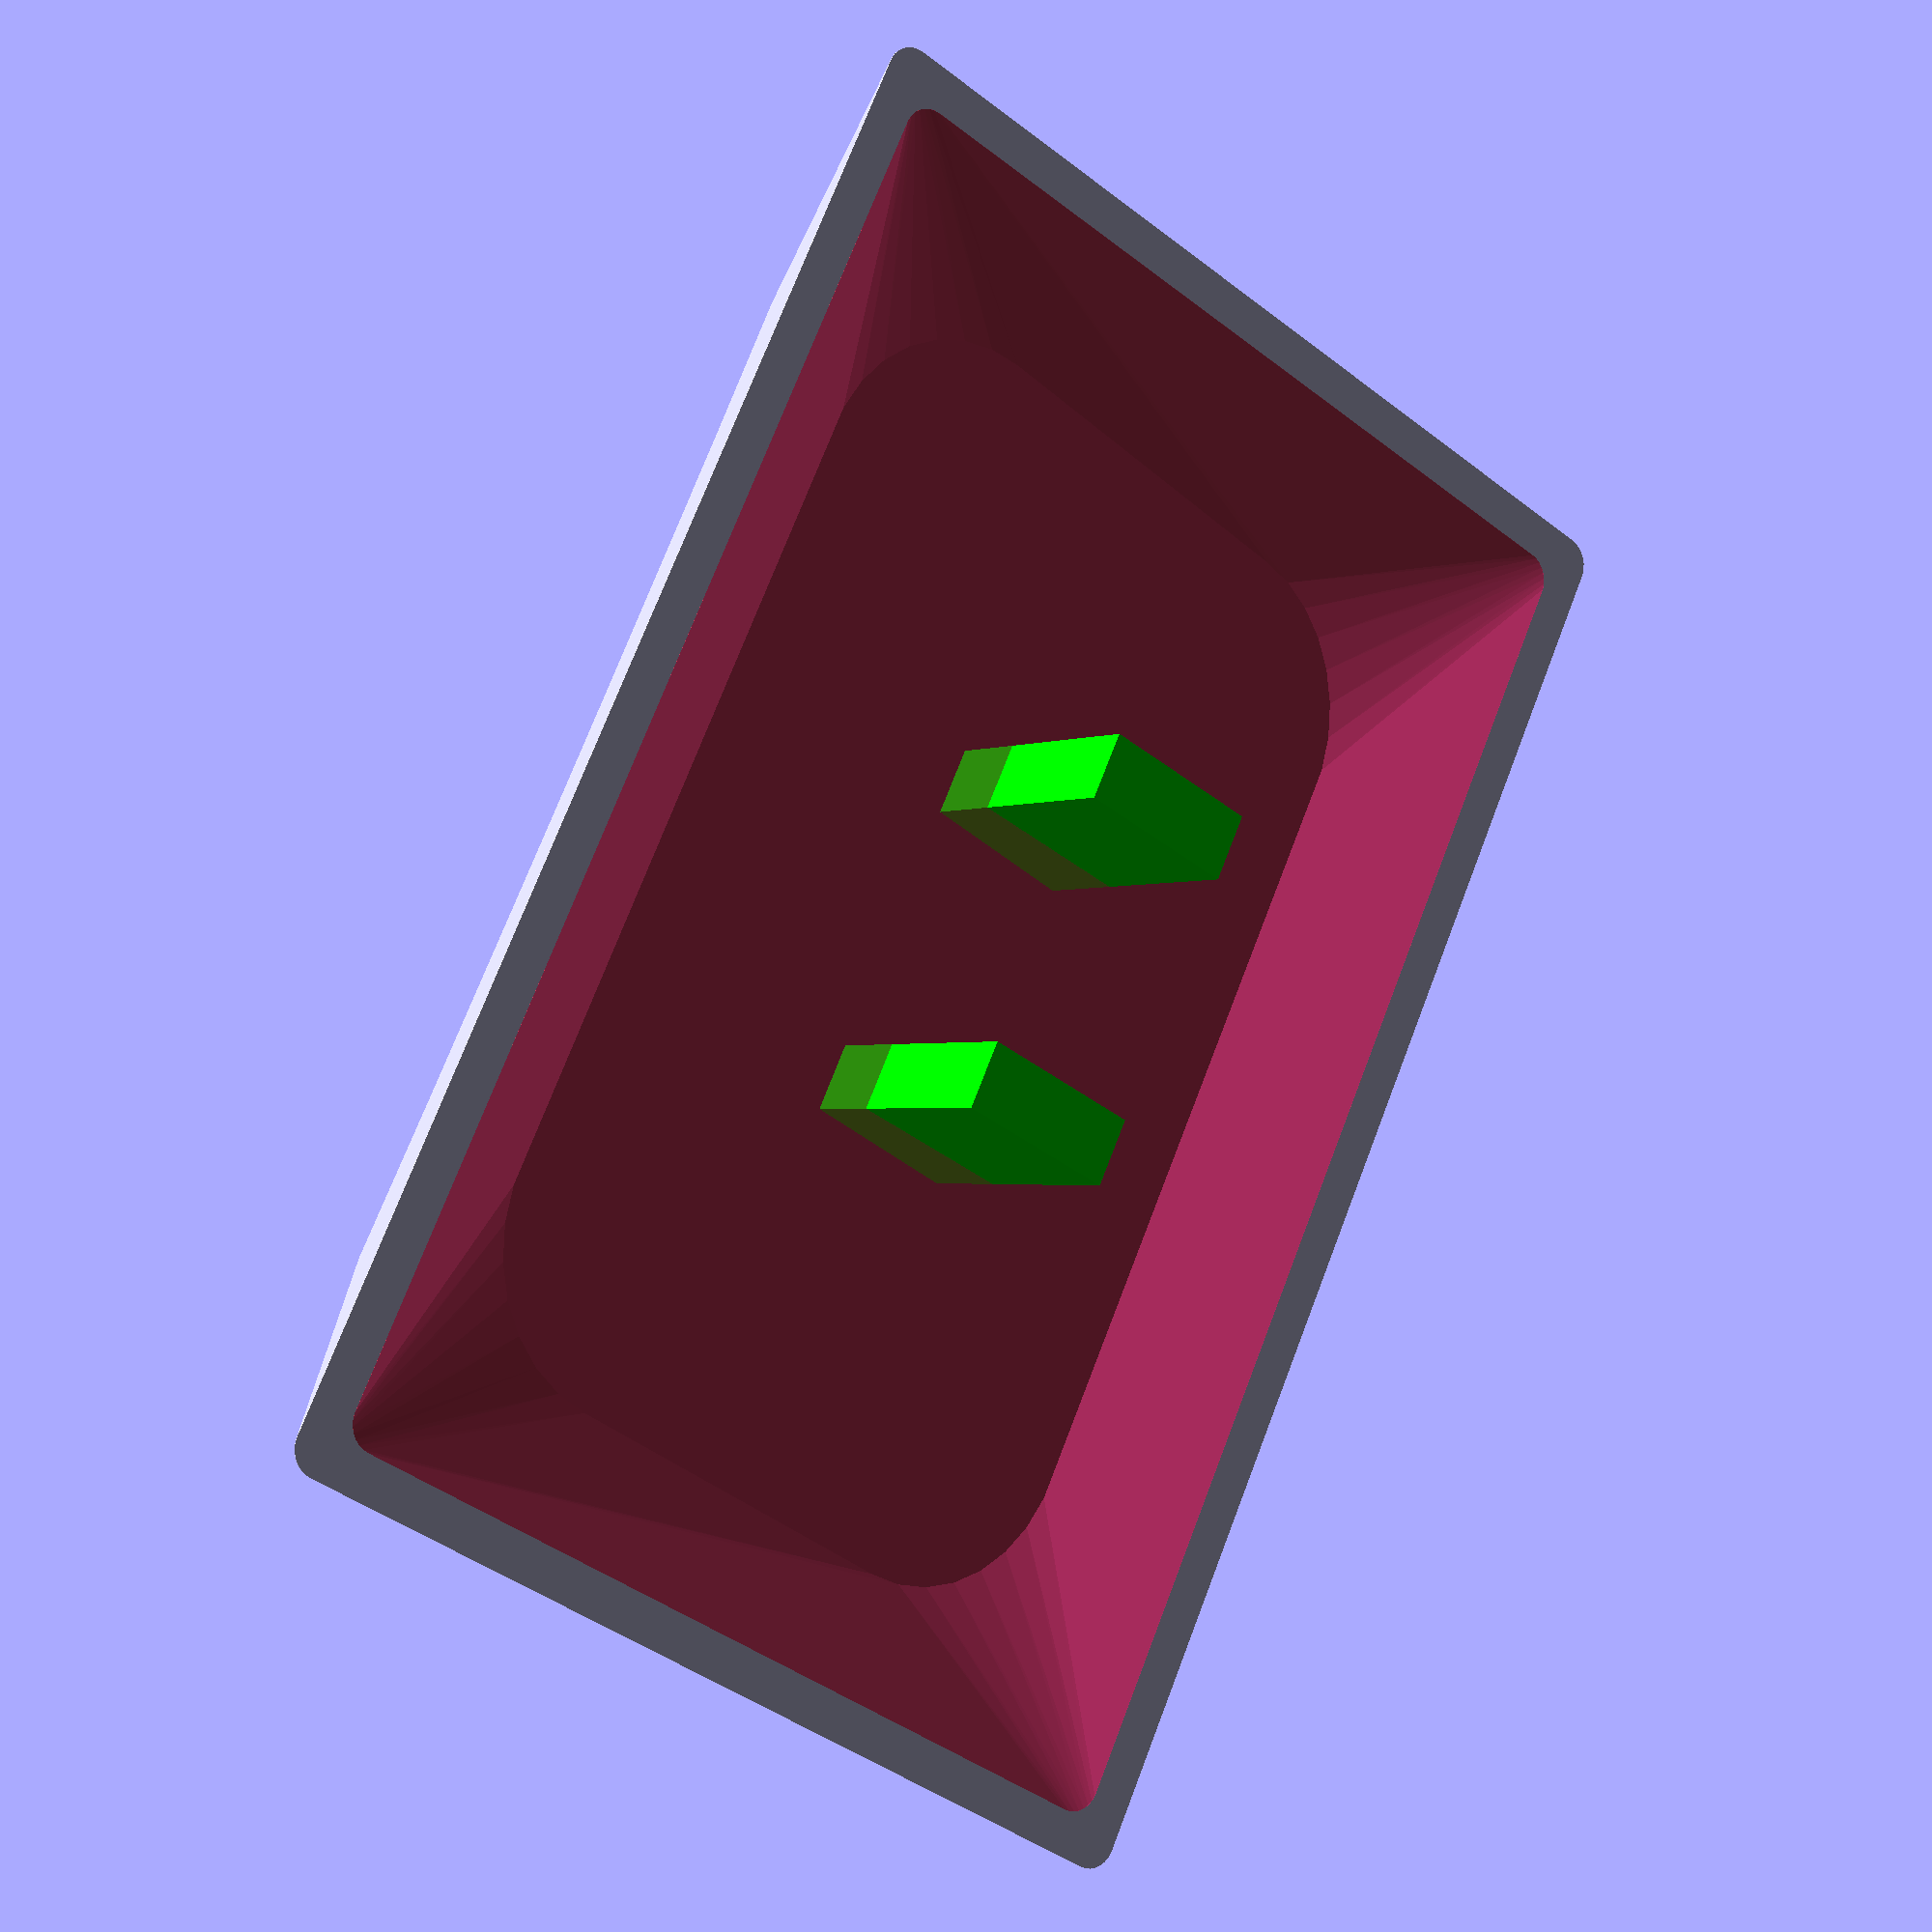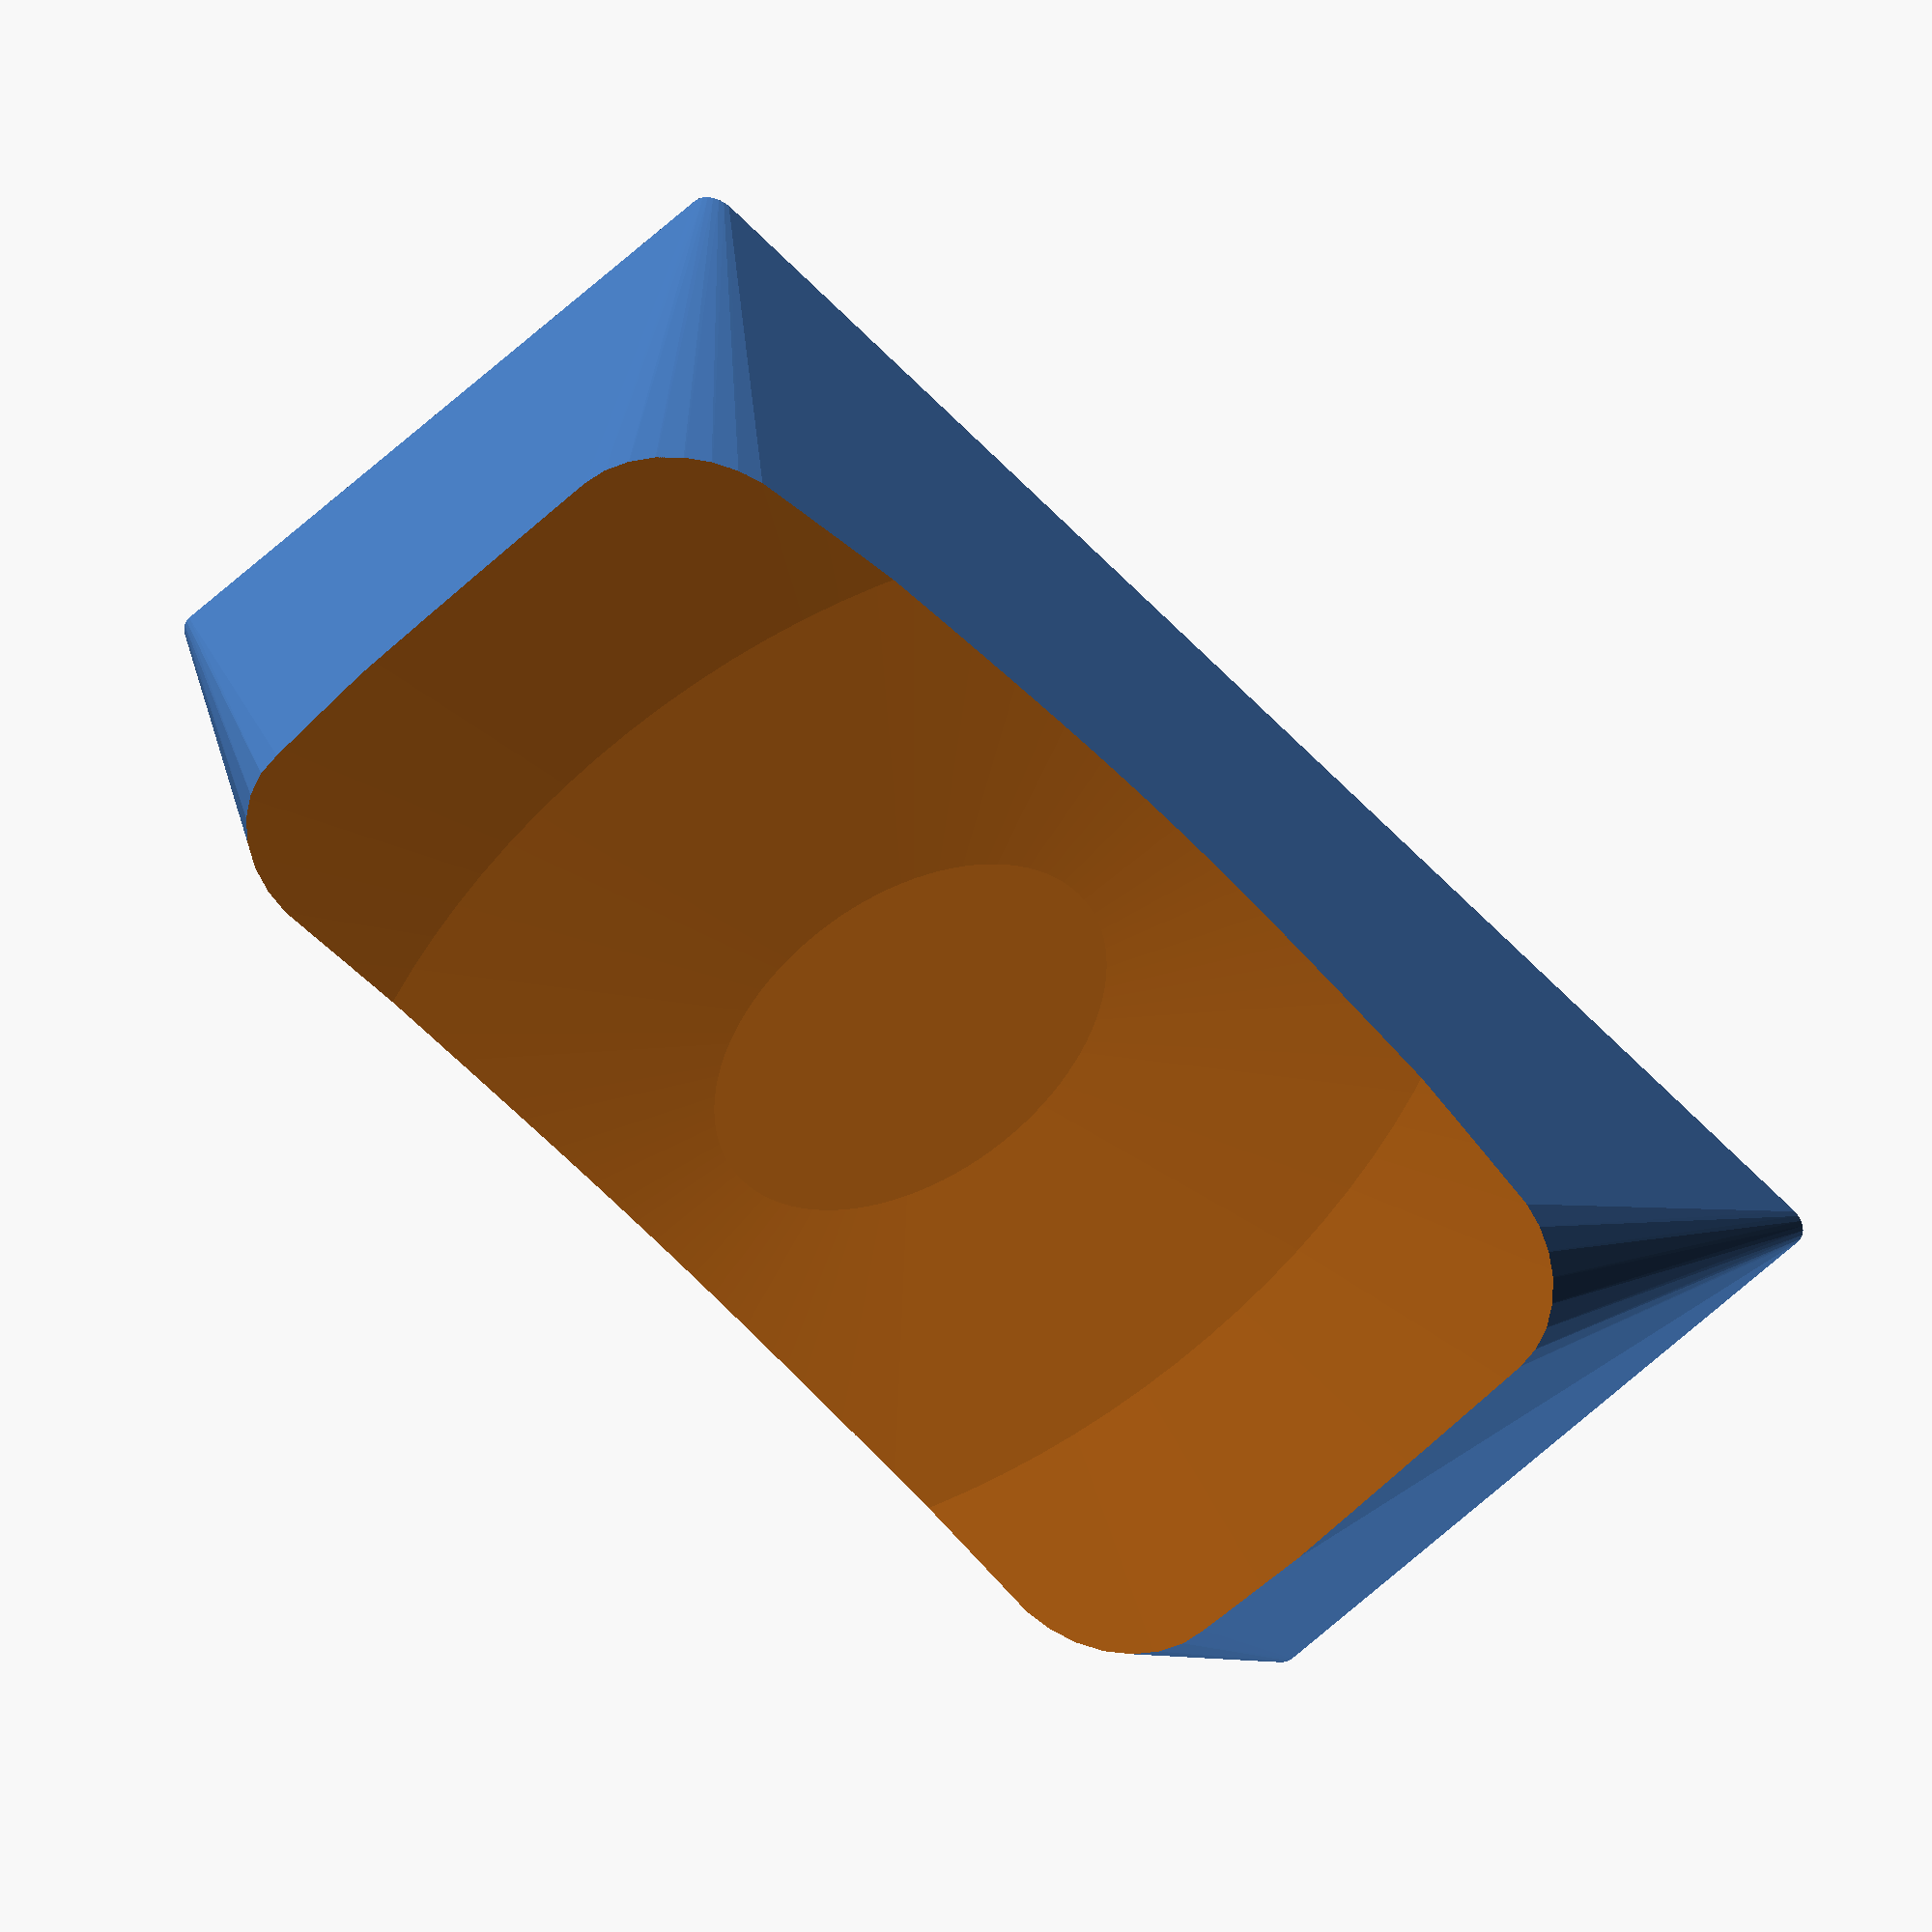
<openscad>
union () {
  difference () {
    translate ([-2.85, 0, 0]) {
      union () {
        color ([0, 1, 0, ]) {
          hull () {
            translate ([0, 0, 5]) {
              cube ([1.2, 2.9, 0.01], center=true);
            }
            translate ([0, 0, -3]) {
              translate ([0, 0, 0]) {
                cube ([1.2, 2.9, 0.01], center=true);
              }
            }
          }
        }
        color ([0, 1, 0, ]) {
          hull () {
            translate ([5.7, 0, 5]) {
              cube ([1.2, 2.9, 0.01], center=true);
            }
            translate ([0, 0, -3]) {
              translate ([5.7, 0, 0]) {
                cube ([1.2, 2.9, 0.01], center=true);
              }
            }
          }
        }
      }
    }
    translate ([0, 0, 4.5]) {
      rotate ([5.000000000000001,0.0,0.0]) {
        translate ([0, 0, 75.93375000000005]) {
          scale ([1, 2.1, 1]) {
            sphere ($fn=100, r=77.43375000000005);
          }
        }
      }
    }
  }
  difference () {
    difference () {
      hull () {
        translate ([0, 0, 4.5]) {
          rotate ([5.000000000000001,0.0,0.0]) {
            minkowski () {
              cube ([15.450000000000003, 8.3, 0.0099], center=true);
              cylinder ($fs=0.1, h=1.0E-4, r=3, center=true);
            }
          }
        }
        minkowski () {
          cube ([25.25, 16.5, 0.0099], center=true);
          cylinder ($fs=0.1, h=1.0E-4, r=0.5, center=true);
        }
      }
      translate ([0, 0, 4.5]) {
        rotate ([5.000000000000001,0.0,0.0]) {
          translate ([0, 0, 75.93375000000005]) {
            scale ([1, 2.1, 1]) {
              sphere ($fn=100, r=77.43375000000005);
            }
          }
        }
      }
    }
    #union () {
      hull () {
        rotate ([5.000000000000001,0.0,0.0]) {
          translate ([0, 0, 1.5]) {
            minkowski () {
              cube ([13.950000000000003, 6.800000000000001, 0.0099], center=true);
              cylinder ($fs=0.1, h=1.0E-4, r=3, center=true);
            }
          }
        }
        translate ([0, 0, -0.001]) {
          minkowski () {
            cube ([23.75, 15.0, 0.0099], center=true);
            cylinder ($fs=0.1, h=1.0E-4, r=0.5, center=true);
          }
        }
      }
    }
  }
}

</openscad>
<views>
elev=182.0 azim=64.0 roll=35.7 proj=p view=solid
elev=318.8 azim=216.1 roll=26.6 proj=o view=solid
</views>
